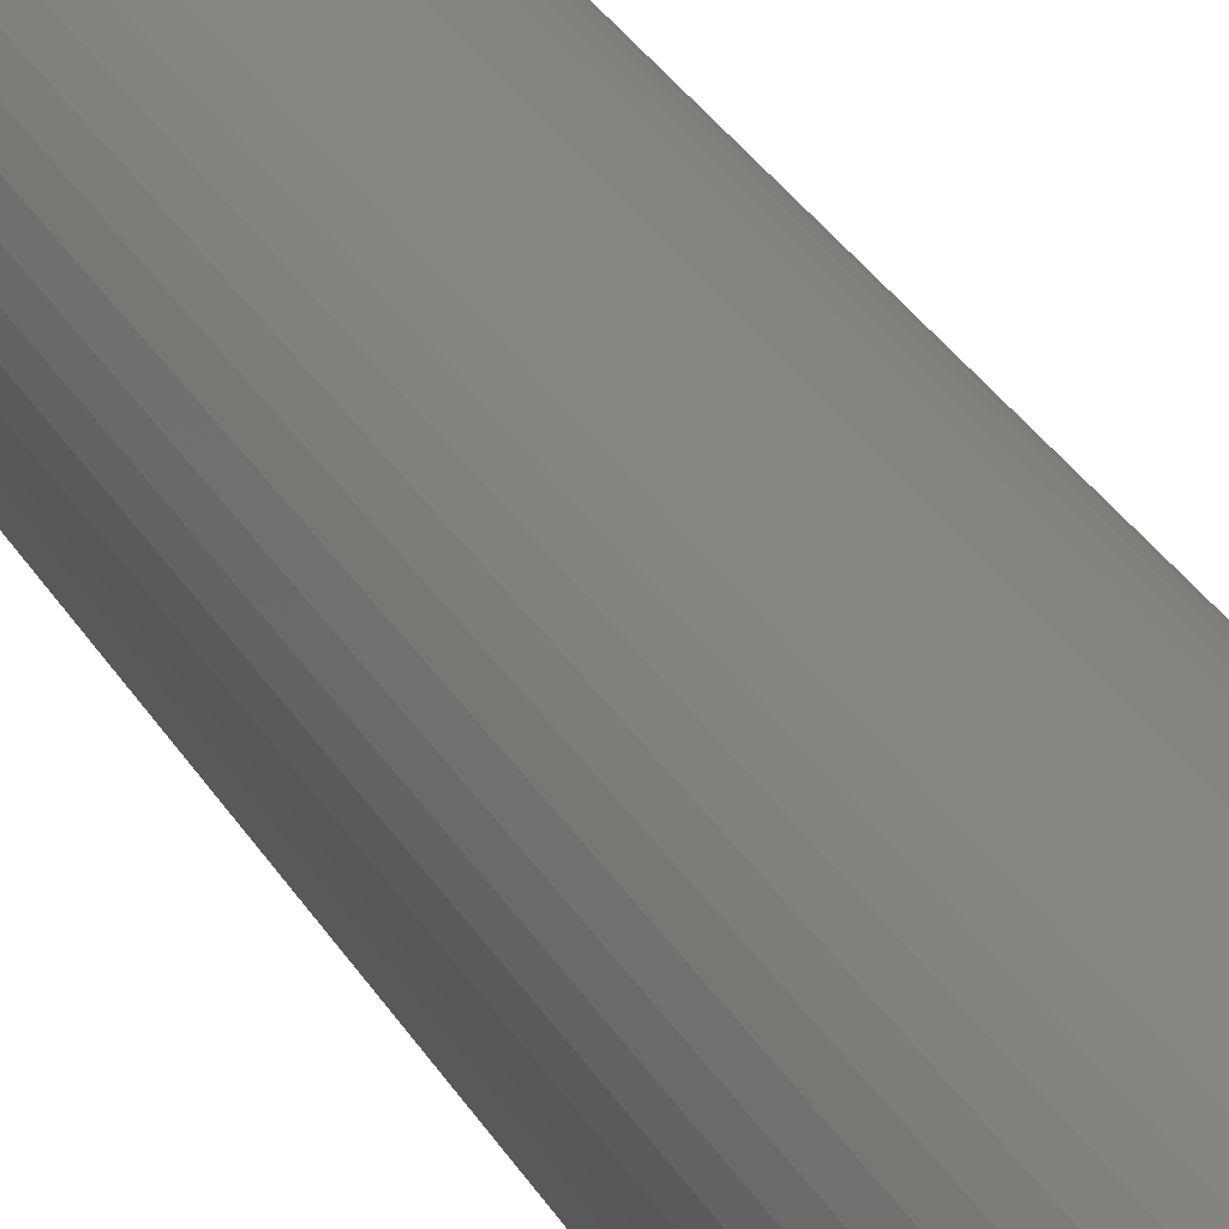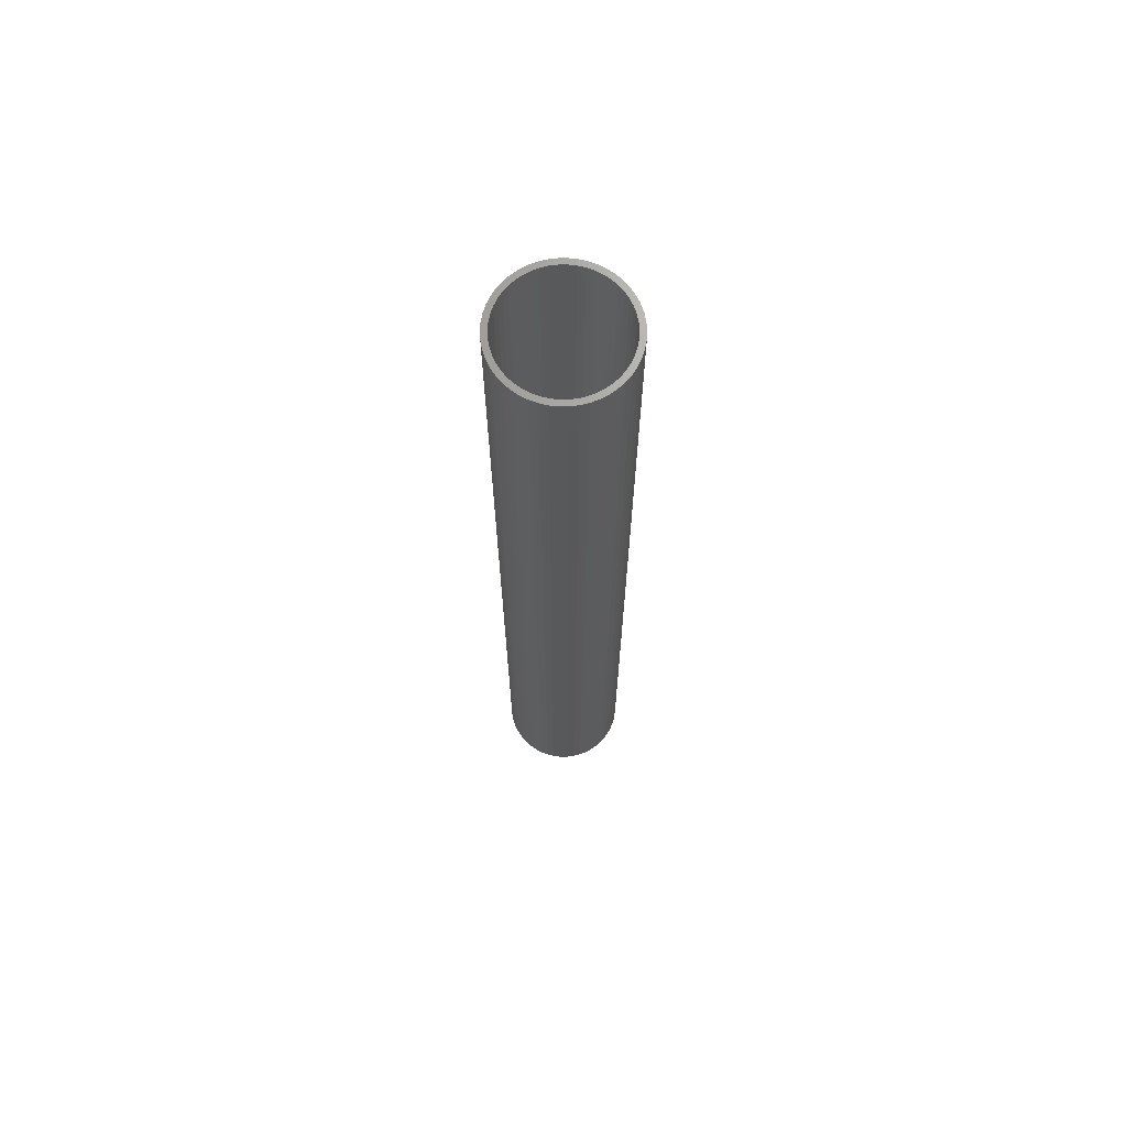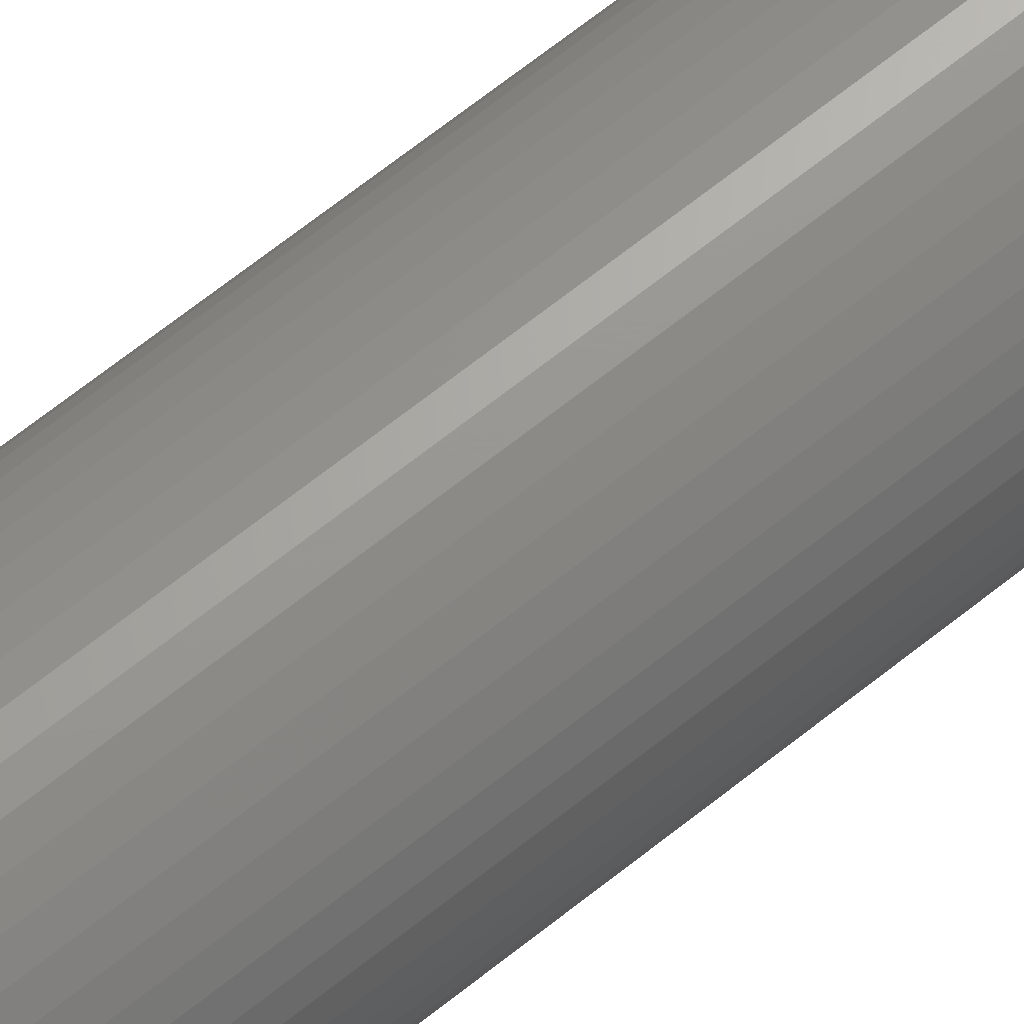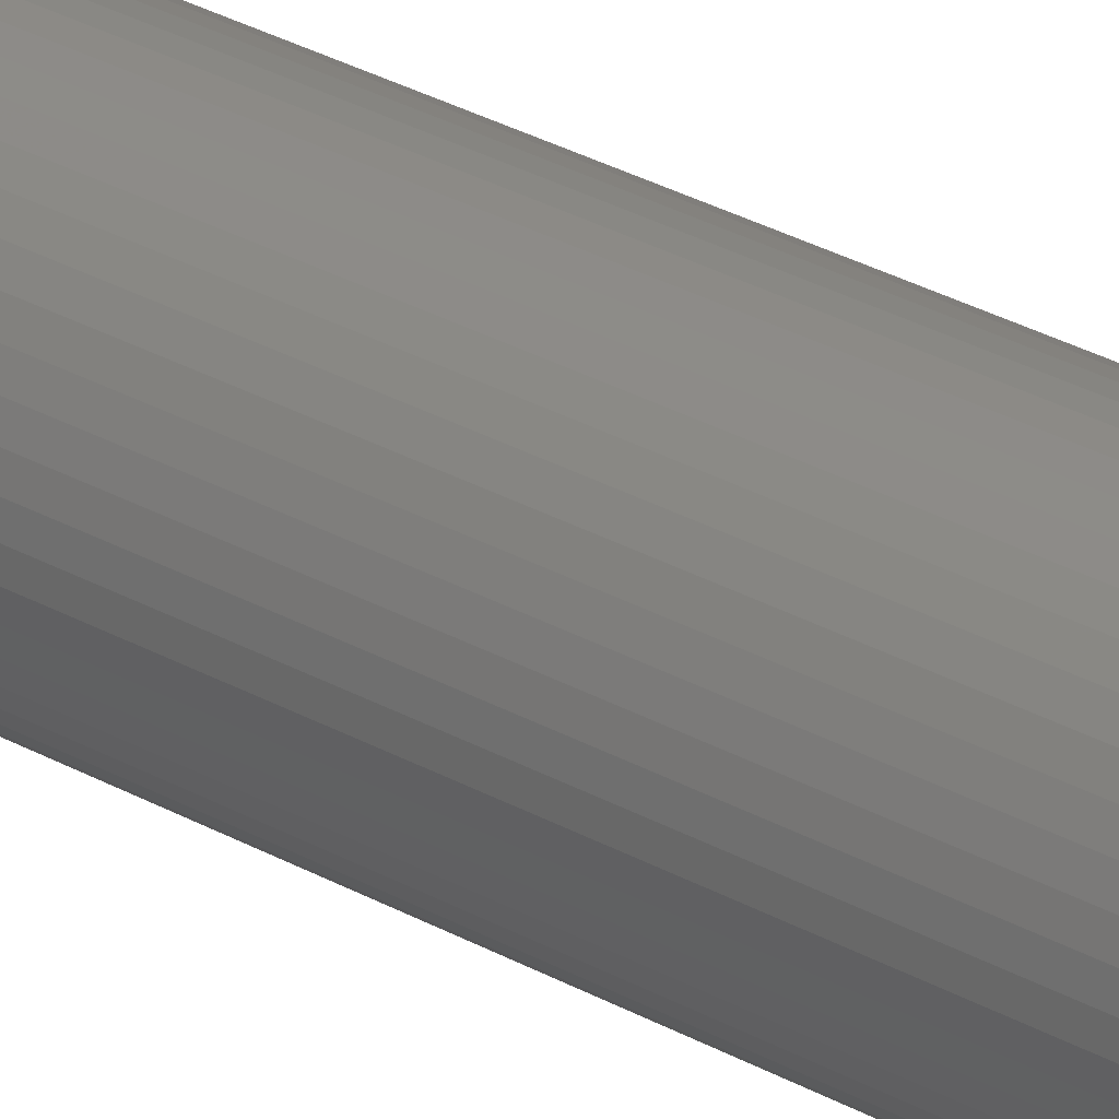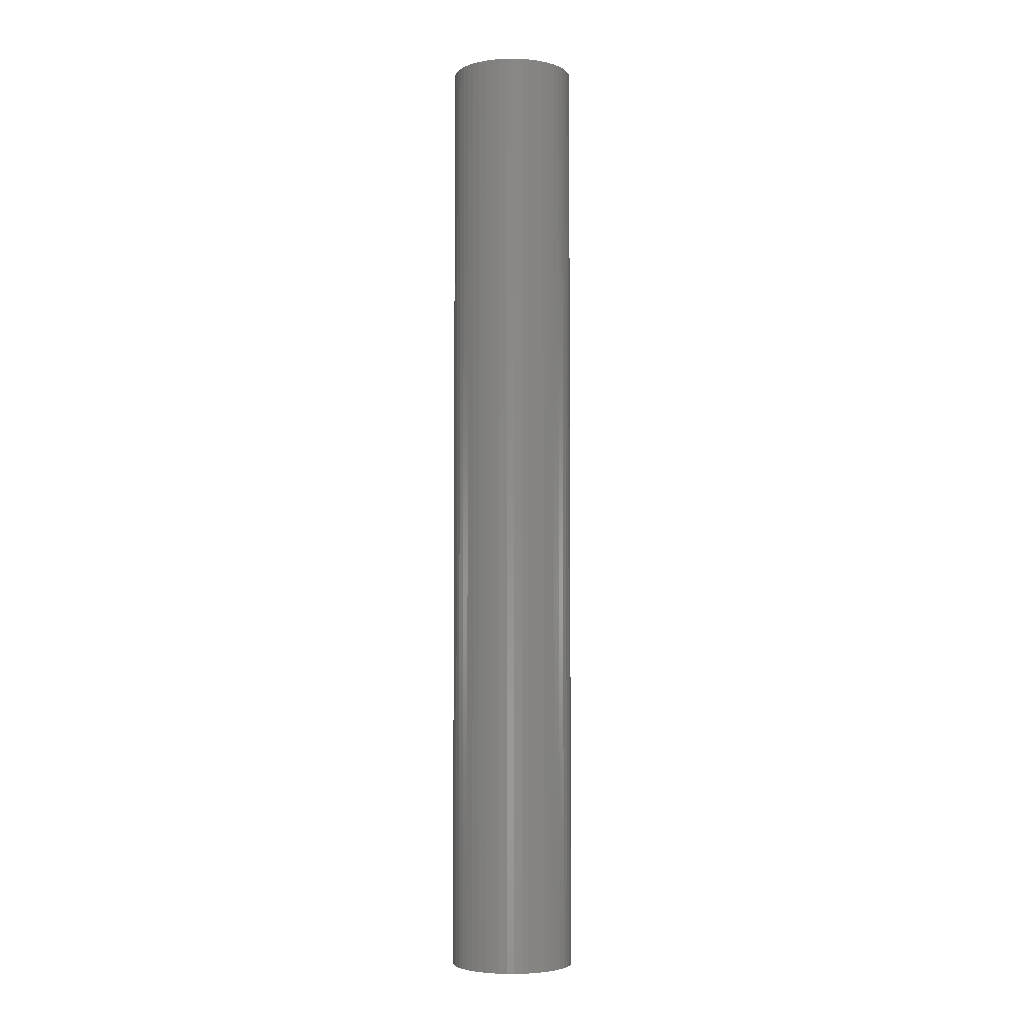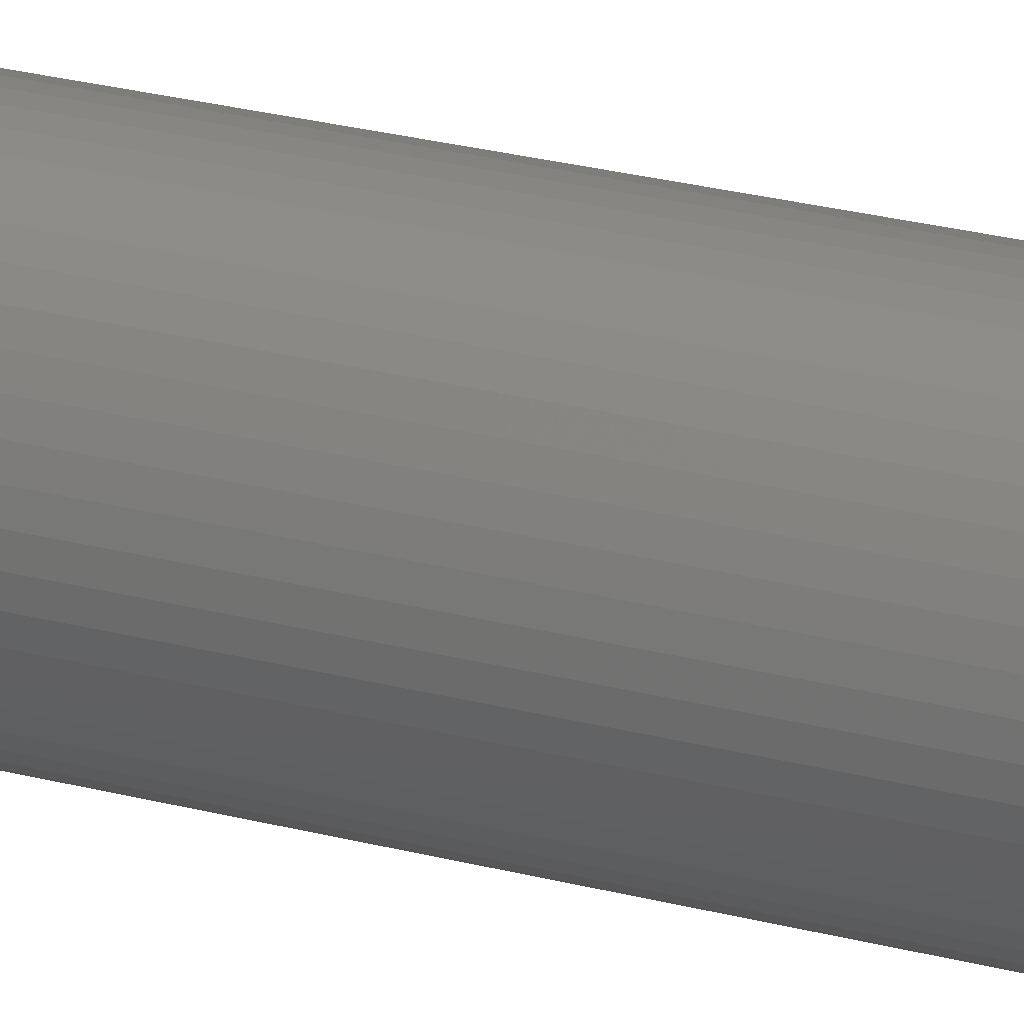
<metadata>
{"format":"stl","ext":"stl","renderer":"f3d","projection":"perspective","resolution":1024,"background":"white","views":[{"elev":22.5,"azim":160.7,"up":"+Y"},{"elev":68.7,"azim":-130.0,"up":"+Z"},{"elev":65.4,"azim":-129.1,"up":"+Y"},{"elev":31.4,"azim":128.3,"up":"+Y"},{"elev":-4.1,"azim":123.9,"up":"+Z"},{"elev":22.7,"azim":115.4,"up":"+Y"}]}
</metadata>
<code>
# stl→obj: 200 verts, 400 faces
v 5.5 0 42
v 5.457 0.6893 -42
v 5.457 0.6893 42
v 5.5 0 -42
v -5.5 0 -42
v -5.457 0.6893 42
v -5.457 0.6893 -42
v -5.5 0 42
v 0.3453 5.489 -42
v -0.3453 5.489 42
v 0.3453 5.489 42
v -0.3453 5.489 -42
v -0.3453 -5.489 -42
v 0.3453 -5.489 42
v -0.3453 -5.489 42
v 0.3453 -5.489 -42
v 4.009 3.765 -42
v 3.506 4.238 42
v 4.009 3.765 42
v 3.506 4.238 -42
v -3.506 4.238 -42
v -4.009 3.765 42
v -3.506 4.238 42
v -4.009 3.765 -42
v -1.7 5.231 -42
v -2.342 4.977 42
v -1.7 5.231 42
v -2.342 4.977 -42
v 4.009 -3.765 42
v 4.45 -3.233 -42
v 4.45 -3.233 42
v 4.009 -3.765 -42
v 5.114 2.025 42
v 4.82 2.65 -42
v 4.82 2.65 42
v 5.114 2.025 -42
v 2.342 4.977 -42
v 1.7 5.231 42
v 2.342 4.977 42
v 1.7 5.231 -42
v 1.031 5.403 42
v 1.031 5.403 -42
v 2.947 4.644 -42
v 2.947 4.644 42
v -5.114 2.025 -42
v -4.82 2.65 42
v -4.82 2.65 -42
v -5.114 2.025 42
v -4.45 3.233 -42
v -4.45 3.233 42
v 5 0 42
v 4.961 0.6267 42
v 5.327 1.368 42
v 5.457 -0.6893 42
v 4.843 1.243 42
v 4.961 -0.6267 42
v 5.327 -1.368 42
v 4.649 1.841 42
v 4.382 2.409 42
v 4.45 3.233 42
v 4.045 2.939 42
v 3.645 3.423 42
v 3.187 3.853 42
v 2.679 4.222 42
v 2.129 4.524 42
v 1.545 4.755 42
v 0.9369 4.911 42
v 0.314 4.99 42
v -0.314 4.99 42
v -0.9369 4.911 42
v -1.031 5.403 42
v -1.545 4.755 42
v -2.129 4.524 42
v -2.679 4.222 42
v -2.947 4.644 42
v -3.187 3.853 42
v -3.645 3.423 42
v -4.045 2.939 42
v -4.382 2.409 42
v -4.649 1.841 42
v -4.843 1.243 42
v -5.327 1.368 42
v -4.961 0.6267 42
v 4.843 -1.243 42
v 5.114 -2.025 42
v 4.649 -1.841 42
v 4.82 -2.65 42
v 4.382 -2.409 42
v 4.045 -2.939 42
v 3.645 -3.423 42
v 3.506 -4.238 42
v 3.187 -3.853 42
v 2.947 -4.644 42
v 2.679 -4.222 42
v 2.342 -4.977 42
v 2.129 -4.524 42
v 1.7 -5.231 42
v 1.545 -4.755 42
v 1.031 -5.403 42
v 0.9369 -4.911 42
v 0.314 -4.99 42
v -0.314 -4.99 42
v -0.9369 -4.911 42
v -1.031 -5.403 42
v -1.545 -4.755 42
v -1.7 -5.231 42
v -2.129 -4.524 42
v -2.342 -4.977 42
v -2.679 -4.222 42
v -2.947 -4.644 42
v -3.187 -3.853 42
v -3.506 -4.238 42
v -3.645 -3.423 42
v -4.009 -3.765 42
v -4.045 -2.939 42
v -4.45 -3.233 42
v -4.382 -2.409 42
v -4.82 -2.65 42
v -4.649 -1.841 42
v -5.114 -2.025 42
v -4.843 -1.243 42
v -5.327 -1.368 42
v -4.961 -0.6267 42
v -5.457 -0.6893 42
v -5 0 42
v -1.031 5.403 -42
v 5 0 -42
v 5.457 -0.6893 -42
v 4.961 -0.6267 -42
v 5.327 -1.368 -42
v 4.843 -1.243 -42
v 5.114 -2.025 -42
v 4.961 0.6267 -42
v 5.327 1.368 -42
v 4.649 -1.841 -42
v 4.82 -2.65 -42
v 4.382 -2.409 -42
v 4.045 -2.939 -42
v 3.645 -3.423 -42
v 3.506 -4.238 -42
v 3.187 -3.853 -42
v 2.947 -4.644 -42
v 2.679 -4.222 -42
v 2.342 -4.977 -42
v 2.129 -4.524 -42
v 1.7 -5.231 -42
v 1.545 -4.755 -42
v 1.031 -5.403 -42
v 0.9369 -4.911 -42
v 0.314 -4.99 -42
v -0.314 -4.99 -42
v -0.9369 -4.911 -42
v -1.031 -5.403 -42
v -1.545 -4.755 -42
v -1.7 -5.231 -42
v -2.129 -4.524 -42
v -2.342 -4.977 -42
v -2.679 -4.222 -42
v -2.947 -4.644 -42
v -3.187 -3.853 -42
v -3.506 -4.238 -42
v -3.645 -3.423 -42
v -4.009 -3.765 -42
v -4.045 -2.939 -42
v -4.45 -3.233 -42
v -4.382 -2.409 -42
v -4.82 -2.65 -42
v -4.649 -1.841 -42
v -5.114 -2.025 -42
v -4.843 -1.243 -42
v -5.327 -1.368 -42
v -4.961 -0.6267 -42
v 4.843 1.243 -42
v 4.649 1.841 -42
v 4.382 2.409 -42
v 4.45 3.233 -42
v 4.045 2.939 -42
v 3.645 3.423 -42
v 3.187 3.853 -42
v 2.679 4.222 -42
v 2.129 4.524 -42
v 1.545 4.755 -42
v 0.9369 4.911 -42
v 0.314 4.99 -42
v -0.314 4.99 -42
v -0.9369 4.911 -42
v -1.545 4.755 -42
v -2.129 4.524 -42
v -2.679 4.222 -42
v -2.947 4.644 -42
v -3.187 3.853 -42
v -3.645 3.423 -42
v -4.045 2.939 -42
v -4.382 2.409 -42
v -4.649 1.841 -42
v -4.843 1.243 -42
v -5.327 1.368 -42
v -4.961 0.6267 -42
v -5 0 -42
v -5.457 -0.6893 -42
f 1 2 3
f 2 1 4
f 5 6 7
f 6 5 8
f 9 10 11
f 10 9 12
f 13 14 15
f 14 13 16
f 17 18 19
f 18 17 20
f 21 22 23
f 22 21 24
f 25 26 27
f 26 25 28
f 29 30 31
f 30 29 32
f 33 34 35
f 34 33 36
f 37 38 39
f 38 37 40
f 40 41 38
f 41 40 42
f 43 39 44
f 39 43 37
f 45 46 47
f 46 45 48
f 49 22 24
f 22 49 50
f 51 1 3
f 52 3 53
f 1 51 54
f 55 53 33
f 56 54 51
f 54 56 57
f 3 52 51
f 53 55 52
f 58 33 35
f 33 58 55
f 59 35 60
f 35 59 58
f 60 61 59
f 19 61 60
f 19 62 61
f 18 62 19
f 18 63 62
f 44 63 18
f 44 64 63
f 39 64 44
f 39 65 64
f 38 65 39
f 38 66 65
f 41 66 38
f 41 67 66
f 11 67 41
f 11 68 67
f 11 69 68
f 10 69 11
f 10 70 69
f 71 70 10
f 71 72 70
f 27 72 71
f 27 73 72
f 26 73 27
f 26 74 73
f 75 74 26
f 75 76 74
f 23 76 75
f 23 77 76
f 22 77 23
f 22 78 77
f 50 78 22
f 78 50 79
f 46 79 50
f 79 46 80
f 48 80 46
f 80 48 81
f 81 82 83
f 82 81 48
f 84 57 56
f 57 84 85
f 86 85 84
f 85 86 87
f 88 87 86
f 87 88 31
f 89 31 88
f 89 29 31
f 90 29 89
f 90 91 29
f 92 91 90
f 92 93 91
f 94 93 92
f 94 95 93
f 96 95 94
f 96 97 95
f 98 97 96
f 98 99 97
f 100 99 98
f 100 14 99
f 101 14 100
f 102 14 101
f 102 15 14
f 103 15 102
f 103 104 15
f 105 104 103
f 105 106 104
f 107 106 105
f 107 108 106
f 109 108 107
f 109 110 108
f 111 110 109
f 111 112 110
f 113 112 111
f 113 114 112
f 115 114 113
f 116 115 117
f 115 116 114
f 118 117 119
f 117 118 116
f 120 119 121
f 122 121 123
f 119 120 118
f 124 123 125
f 6 83 82
f 83 6 125
f 121 122 120
f 8 125 6
f 123 124 122
f 125 8 124
f 12 71 10
f 71 12 126
f 127 4 128
f 129 128 130
f 4 127 2
f 131 130 132
f 133 2 127
f 2 133 134
f 128 129 127
f 130 131 129
f 135 132 136
f 132 135 131
f 137 136 30
f 136 137 135
f 30 138 137
f 32 138 30
f 32 139 138
f 140 139 32
f 140 141 139
f 142 141 140
f 142 143 141
f 144 143 142
f 144 145 143
f 146 145 144
f 146 147 145
f 148 147 146
f 148 149 147
f 16 149 148
f 16 150 149
f 16 151 150
f 13 151 16
f 13 152 151
f 153 152 13
f 153 154 152
f 155 154 153
f 155 156 154
f 157 156 155
f 157 158 156
f 159 158 157
f 159 160 158
f 161 160 159
f 161 162 160
f 163 162 161
f 163 164 162
f 165 164 163
f 164 165 166
f 167 166 165
f 166 167 168
f 169 168 167
f 168 169 170
f 170 171 172
f 171 170 169
f 173 134 133
f 134 173 36
f 174 36 173
f 36 174 34
f 175 34 174
f 34 175 176
f 177 176 175
f 177 17 176
f 178 17 177
f 178 20 17
f 179 20 178
f 179 43 20
f 180 43 179
f 180 37 43
f 181 37 180
f 181 40 37
f 182 40 181
f 182 42 40
f 183 42 182
f 183 9 42
f 184 9 183
f 185 9 184
f 185 12 9
f 186 12 185
f 186 126 12
f 187 126 186
f 187 25 126
f 188 25 187
f 188 28 25
f 189 28 188
f 189 190 28
f 191 190 189
f 191 21 190
f 192 21 191
f 192 24 21
f 193 24 192
f 49 193 194
f 193 49 24
f 47 194 195
f 194 47 49
f 45 195 196
f 197 196 198
f 195 45 47
f 7 198 199
f 200 172 171
f 172 200 199
f 196 197 45
f 5 199 200
f 198 7 197
f 199 5 7
f 16 99 14
f 99 16 148
f 146 95 97
f 95 146 144
f 53 36 33
f 36 53 134
f 3 134 53
f 134 3 2
f 60 17 19
f 17 60 176
f 35 176 60
f 176 35 34
f 42 11 41
f 11 42 9
f 20 44 18
f 44 20 43
f 47 50 49
f 50 47 46
f 197 48 45
f 48 197 82
f 7 82 197
f 82 7 6
f 28 75 26
f 75 28 190
f 190 23 75
f 23 190 21
f 126 27 71
f 27 126 25
f 54 4 1
f 4 54 128
f 144 93 95
f 93 144 142
f 140 29 91
f 29 140 32
f 87 132 85
f 132 87 136
f 167 120 169
f 120 167 118
f 85 130 57
f 130 85 132
f 31 136 87
f 136 31 30
f 171 124 200
f 124 171 122
f 200 8 5
f 8 200 124
f 169 122 171
f 122 169 120
f 148 97 99
f 97 148 146
f 57 128 54
f 128 57 130
f 142 91 93
f 91 142 140
f 153 15 104
f 15 153 13
f 157 106 108
f 106 157 155
f 155 104 106
f 104 155 153
f 163 116 165
f 116 163 114
f 163 112 114
f 112 163 161
f 165 118 167
f 118 165 116
f 159 108 110
f 108 159 157
f 161 110 112
f 110 161 159
f 127 52 133
f 52 127 51
f 125 198 83
f 198 125 199
f 185 68 69
f 68 185 184
f 150 102 101
f 102 150 151
f 179 62 63
f 62 179 178
f 192 76 77
f 76 192 191
f 188 72 73
f 72 188 187
f 174 59 175
f 59 174 58
f 133 55 173
f 55 133 52
f 182 65 66
f 65 182 181
f 183 66 67
f 66 183 182
f 181 64 65
f 64 181 180
f 80 194 79
f 194 80 195
f 78 192 77
f 192 78 193
f 81 195 80
f 195 81 196
f 187 70 72
f 70 187 186
f 149 101 100
f 101 149 150
f 173 58 174
f 58 173 55
f 177 62 178
f 62 177 61
f 175 61 177
f 61 175 59
f 184 67 68
f 67 184 183
f 180 63 64
f 63 180 179
f 79 193 78
f 193 79 194
f 83 196 81
f 196 83 198
f 189 73 74
f 73 189 188
f 191 74 76
f 74 191 189
f 186 69 70
f 69 186 185
f 131 56 129
f 56 131 84
f 160 113 111
f 113 160 162
f 117 168 119
f 168 117 166
f 113 164 115
f 164 113 162
f 143 96 94
f 96 143 145
f 137 86 135
f 86 137 88
f 129 51 127
f 51 129 56
f 119 170 121
f 170 119 168
f 139 92 90
f 92 139 141
f 145 98 96
f 98 145 147
f 147 100 98
f 100 147 149
f 138 88 137
f 88 138 89
f 139 89 138
f 89 139 90
f 135 84 131
f 84 135 86
f 151 103 102
f 103 151 152
f 115 166 117
f 166 115 164
f 121 172 123
f 172 121 170
f 123 199 125
f 199 123 172
f 141 94 92
f 94 141 143
f 152 105 103
f 105 152 154
f 158 111 109
f 111 158 160
f 154 107 105
f 107 154 156
f 156 109 107
f 109 156 158

</code>
